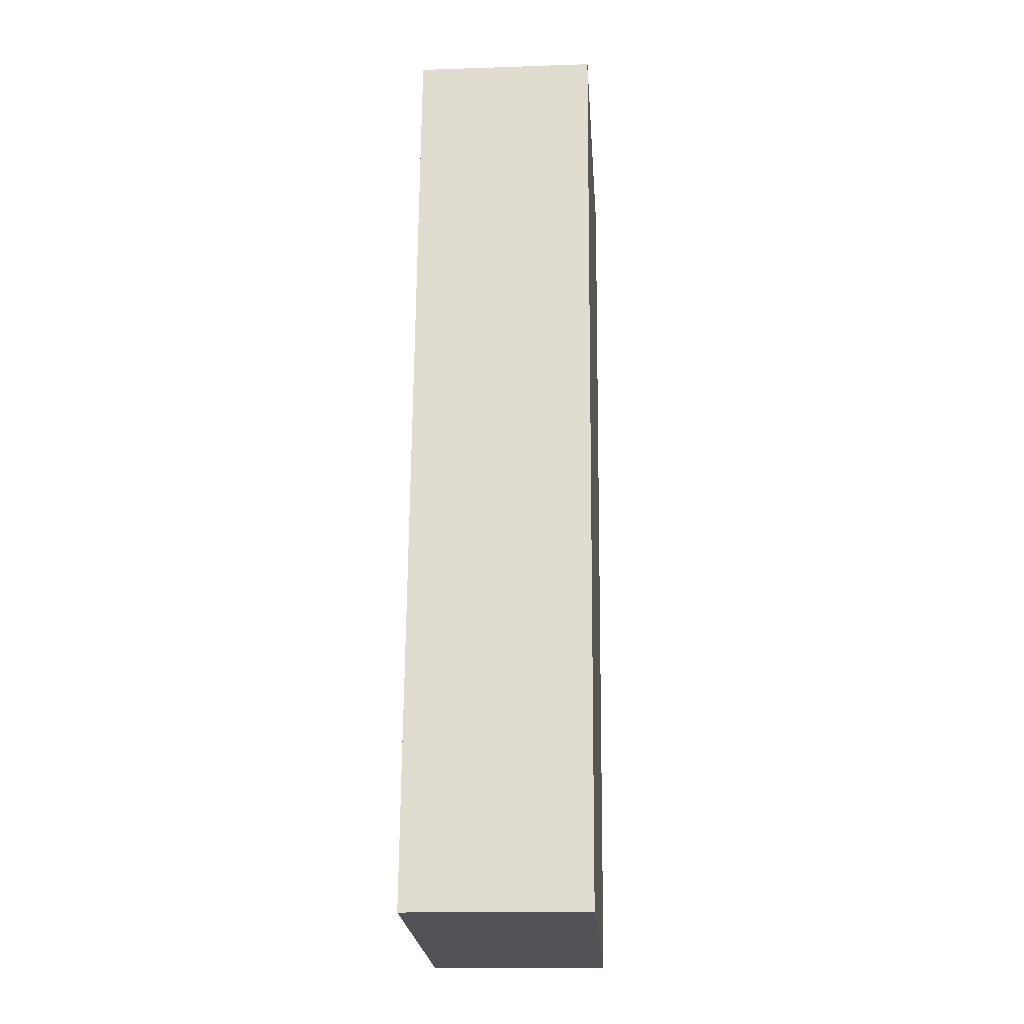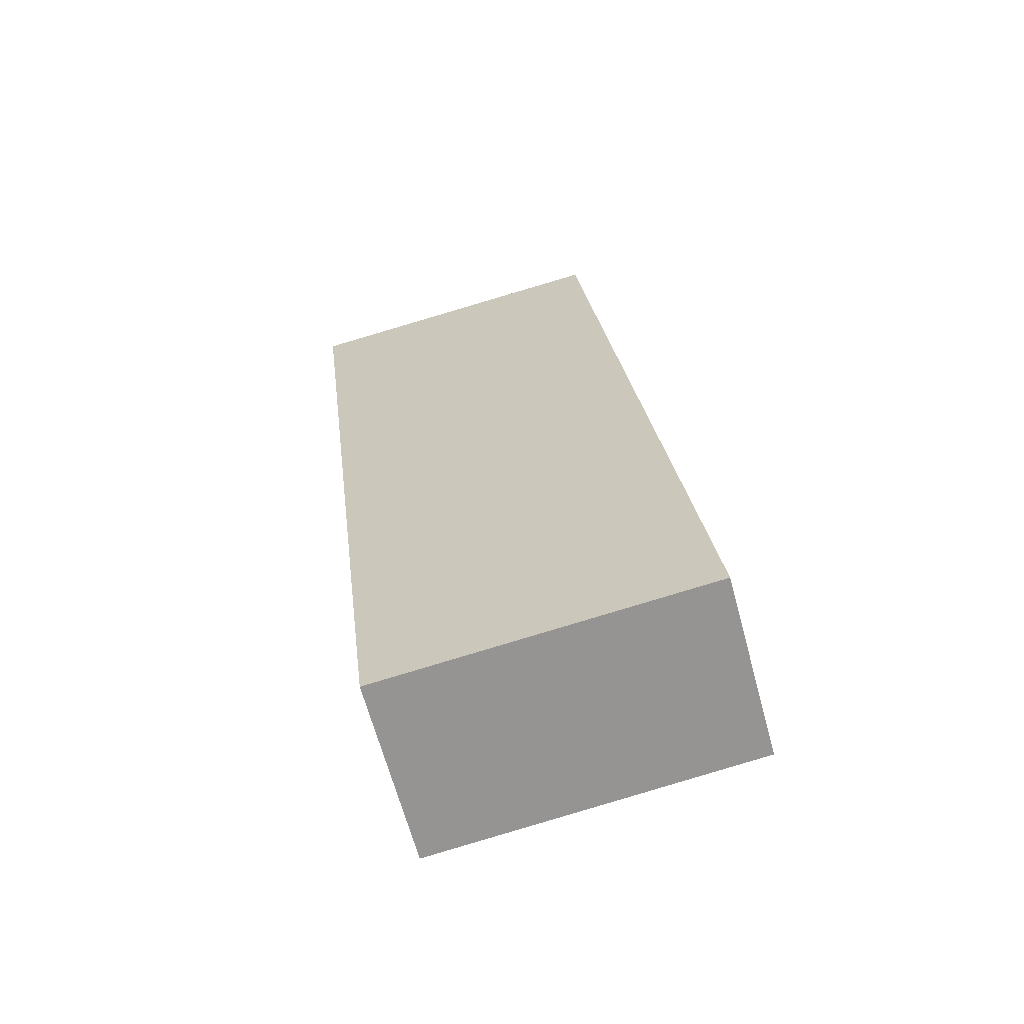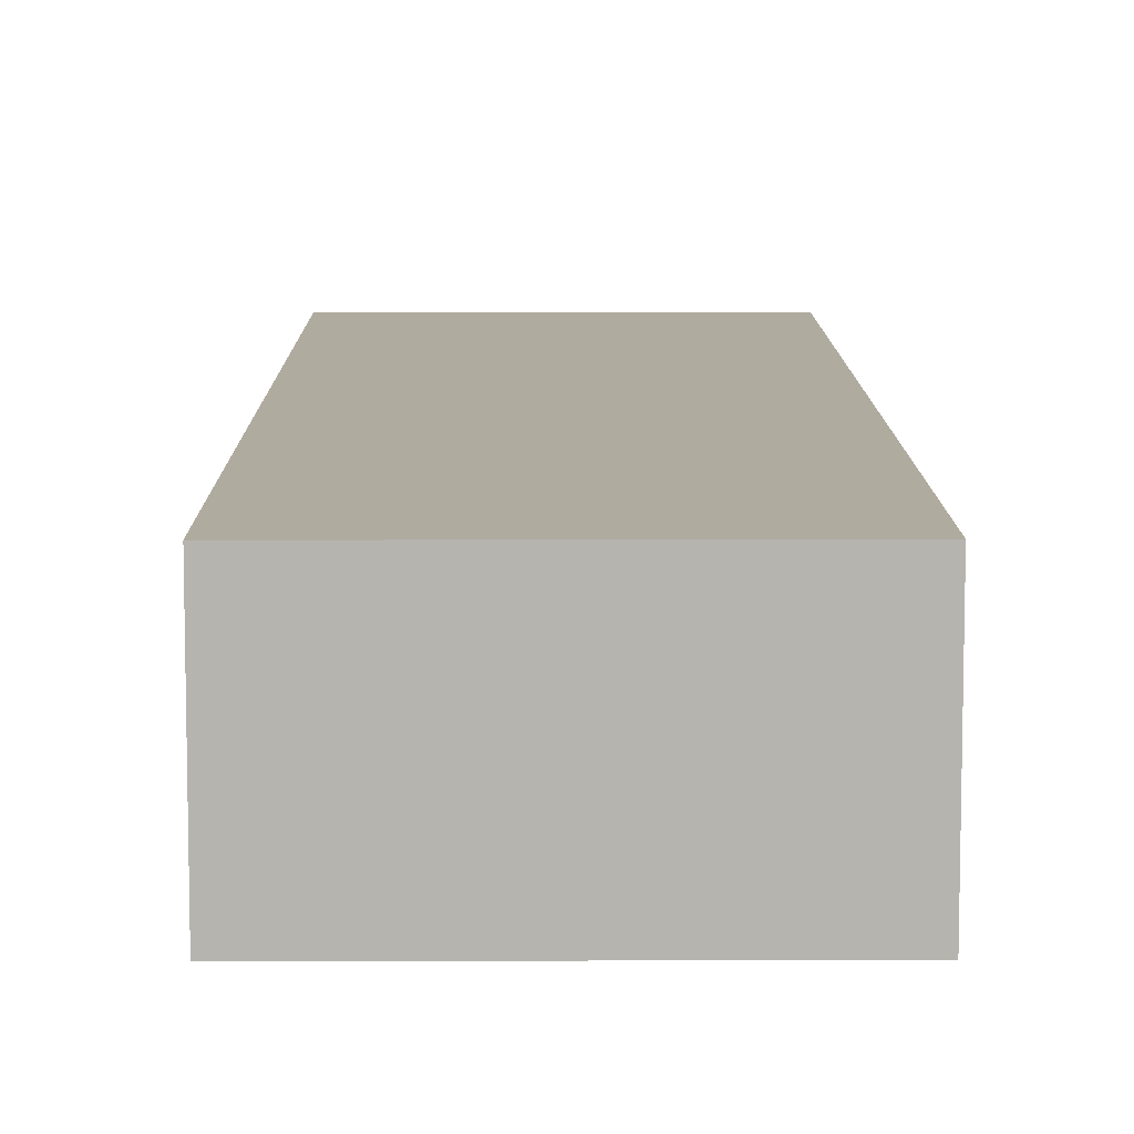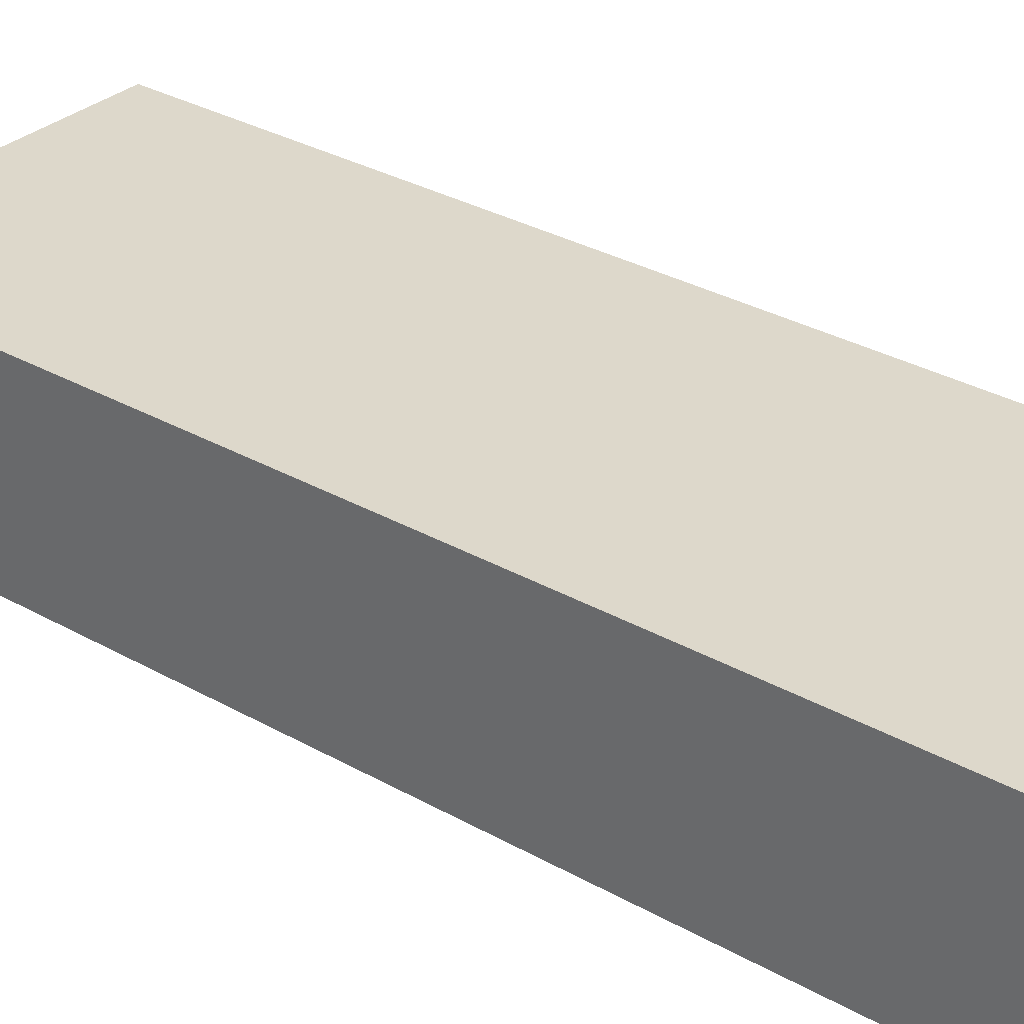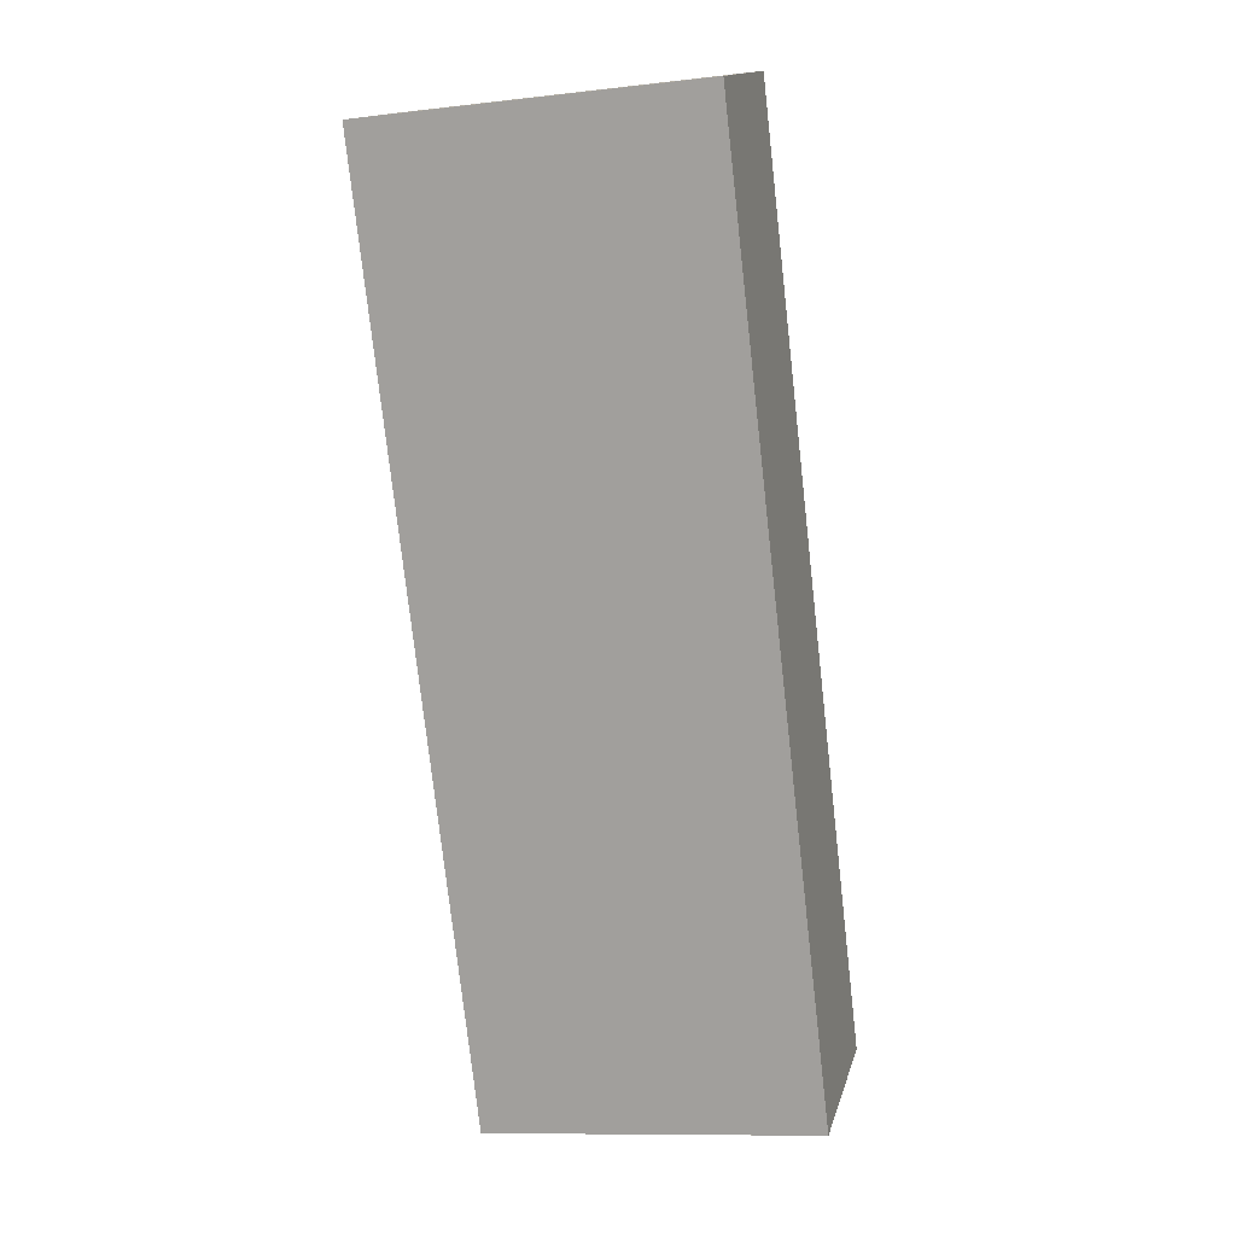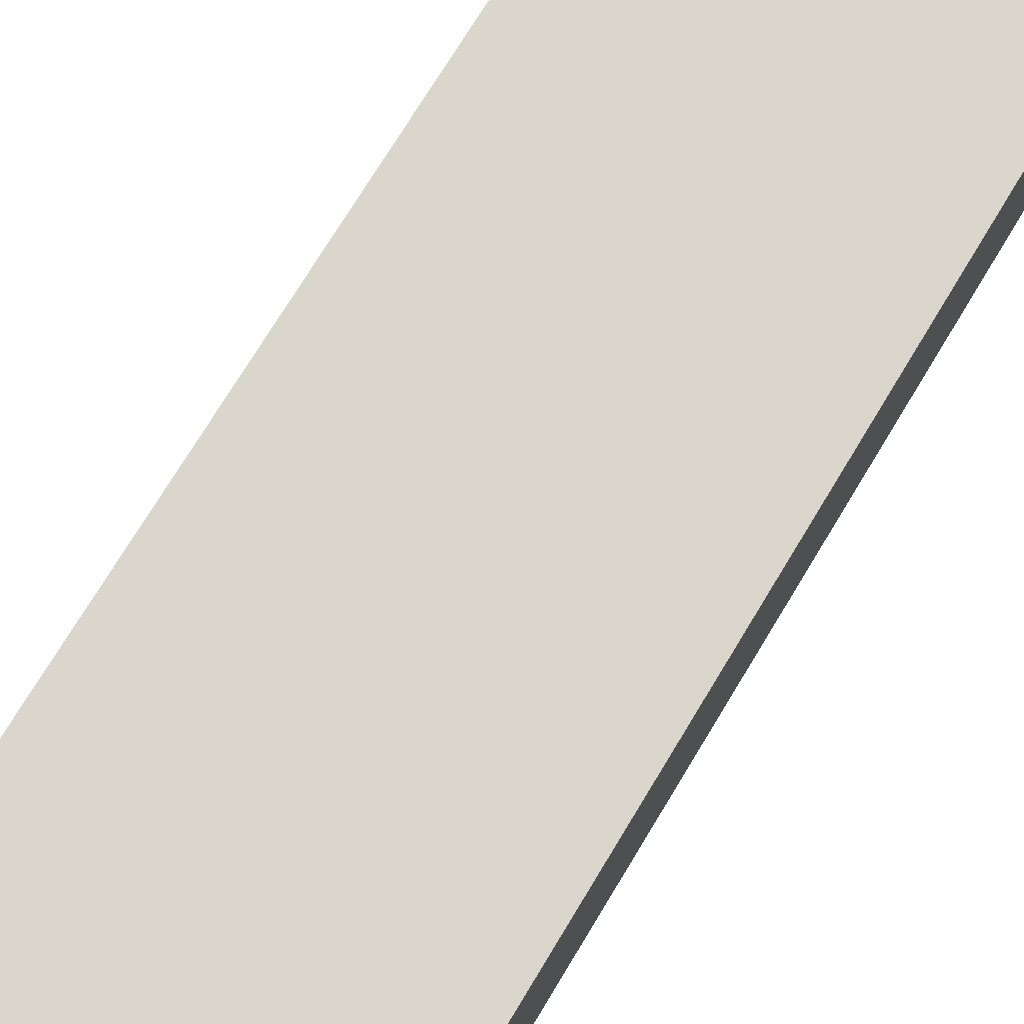
<metadata>
{"format":"obj","ext":"obj","renderer":"f3d","projection":"perspective","resolution":1024,"background":"white","views":[{"elev":-15.7,"azim":94.0,"up":"+Y"},{"elev":-65.1,"azim":15.1,"up":"+Y"},{"elev":9.7,"azim":6.2,"up":"+Z"},{"elev":31.4,"azim":-44.5,"up":"+Z"},{"elev":14.8,"azim":13.7,"up":"+Y"},{"elev":73.6,"azim":-142.2,"up":"+Z"}]}
</metadata>
<code>
g default
v 3.899 -1.121 0.1
v 3.84 -0.6138 0.1
v 3.72 -1.141 0.1
v 3.661 -0.6344 0.1
v 3.72 -1.141 0
v 3.661 -0.6344 0
v 3.899 -1.121 0
v 3.84 -0.6138 0
g pCube19
f 1 2 4 3
f 3 4 6 5
f 5 6 8 7
f 7 8 2 1
f 2 8 6 4
f 7 1 3 5

</code>
